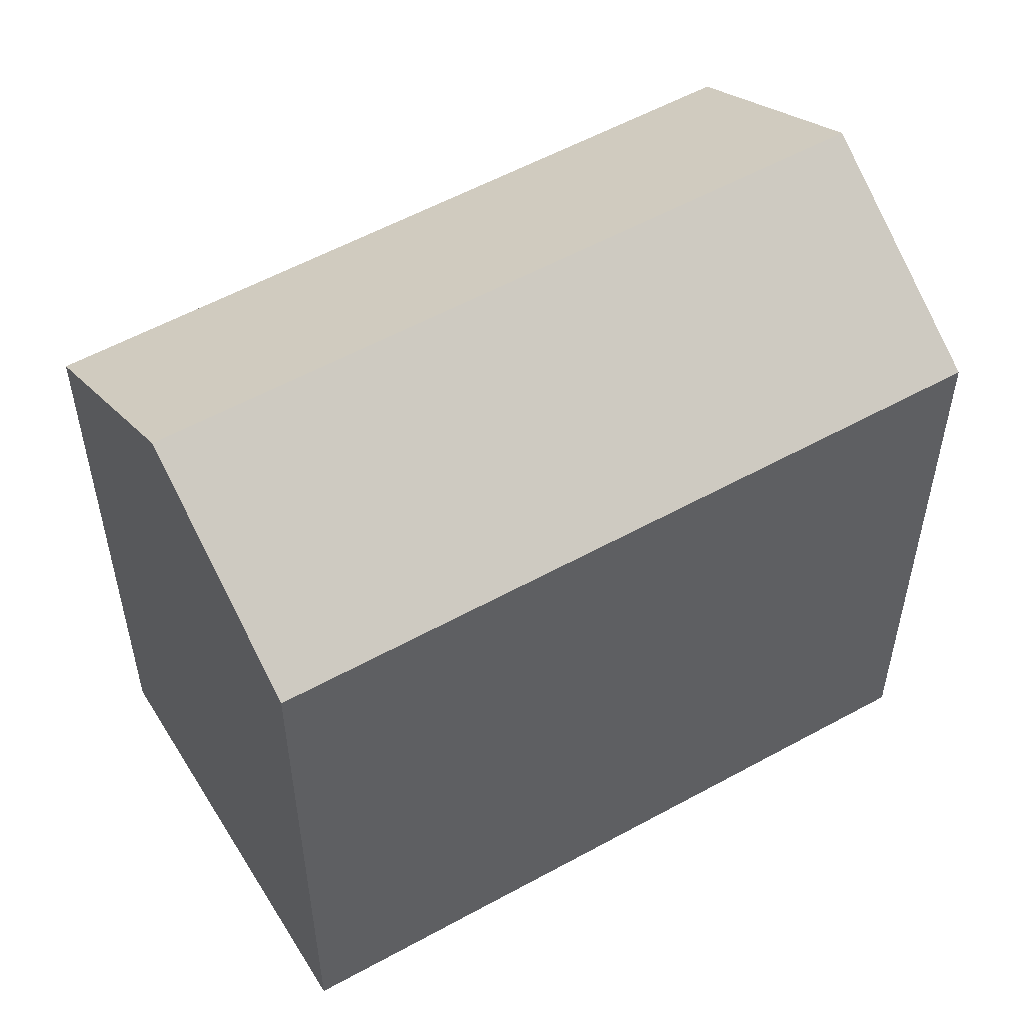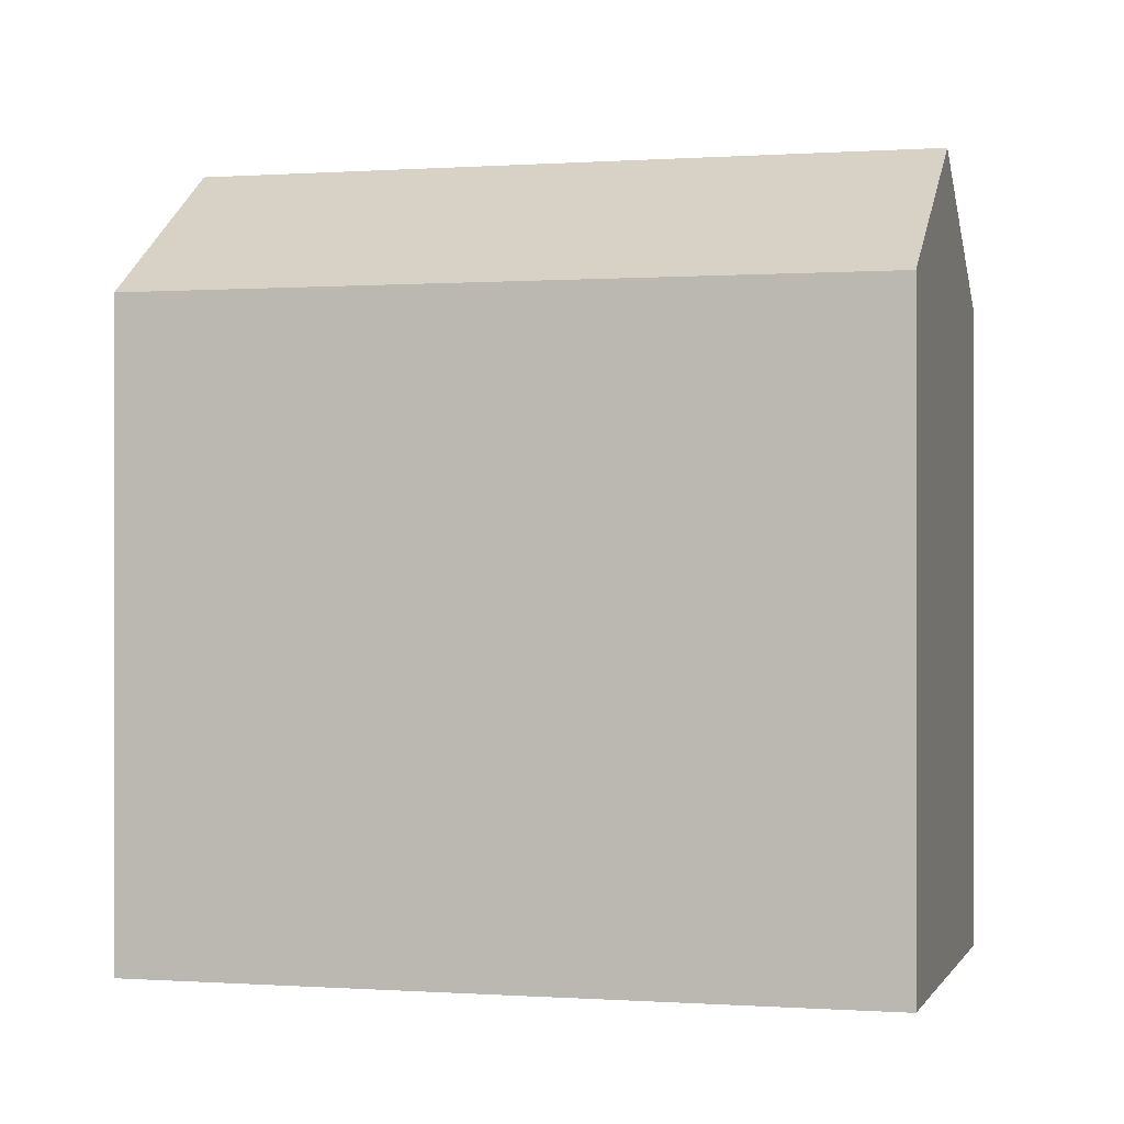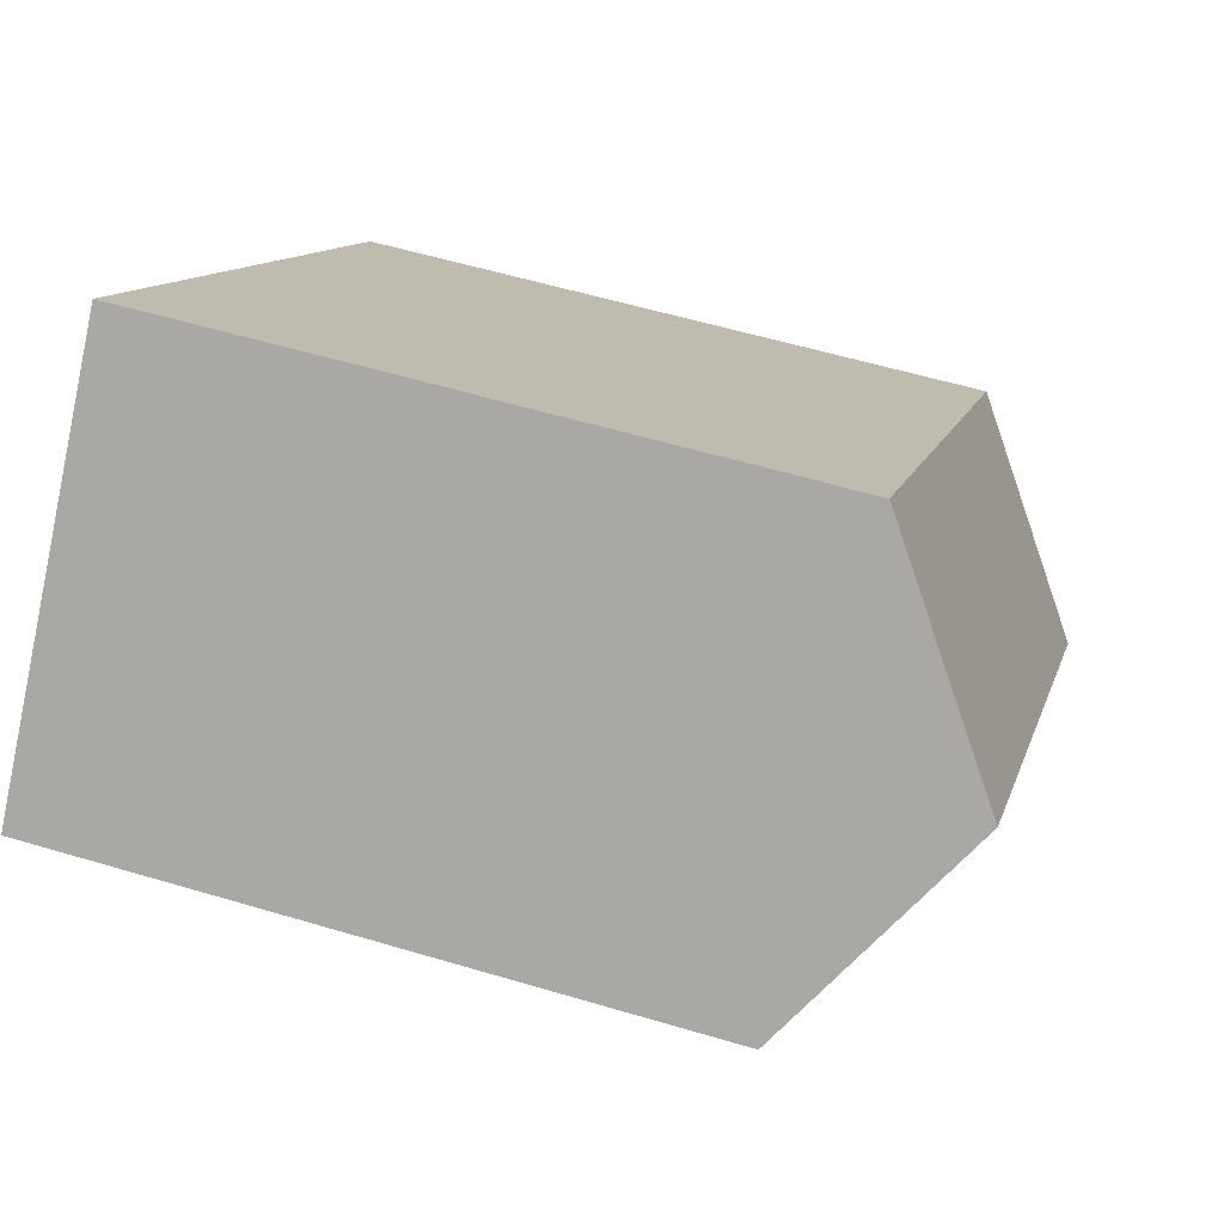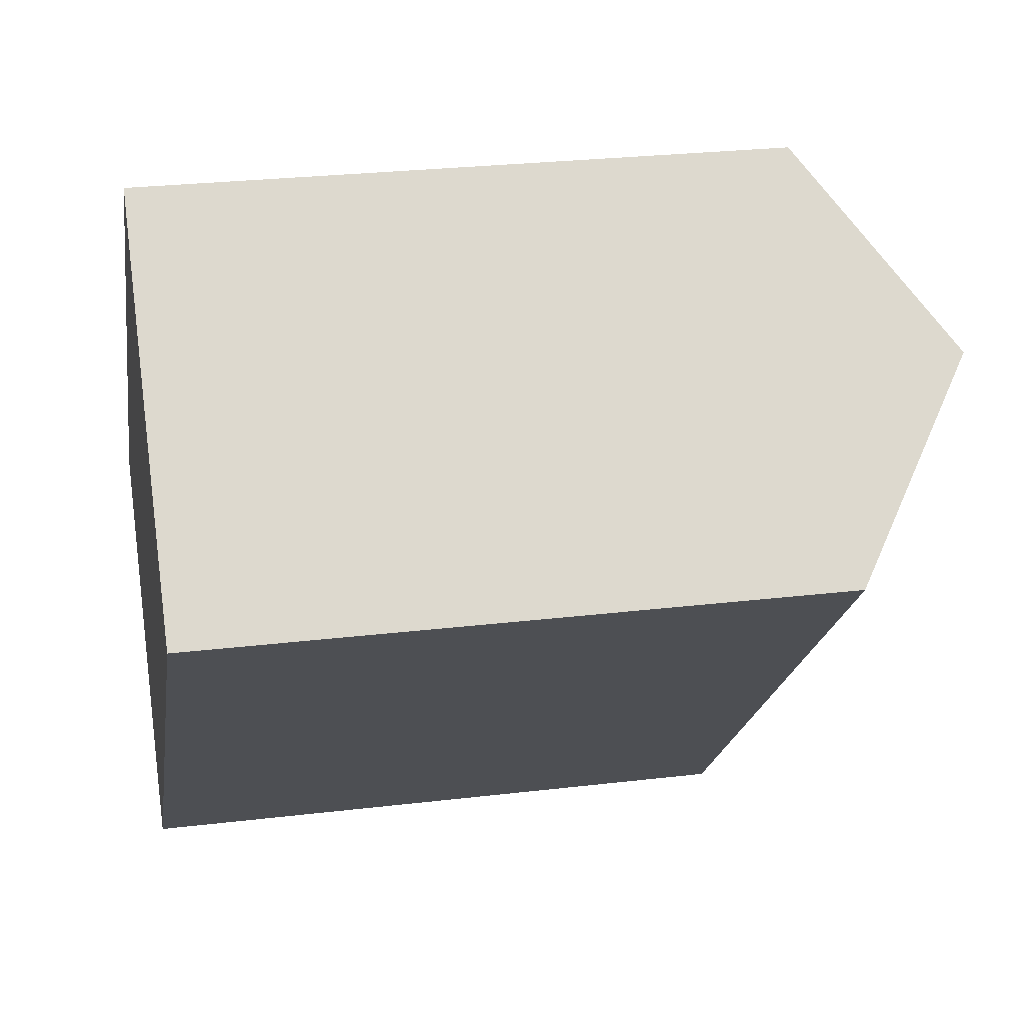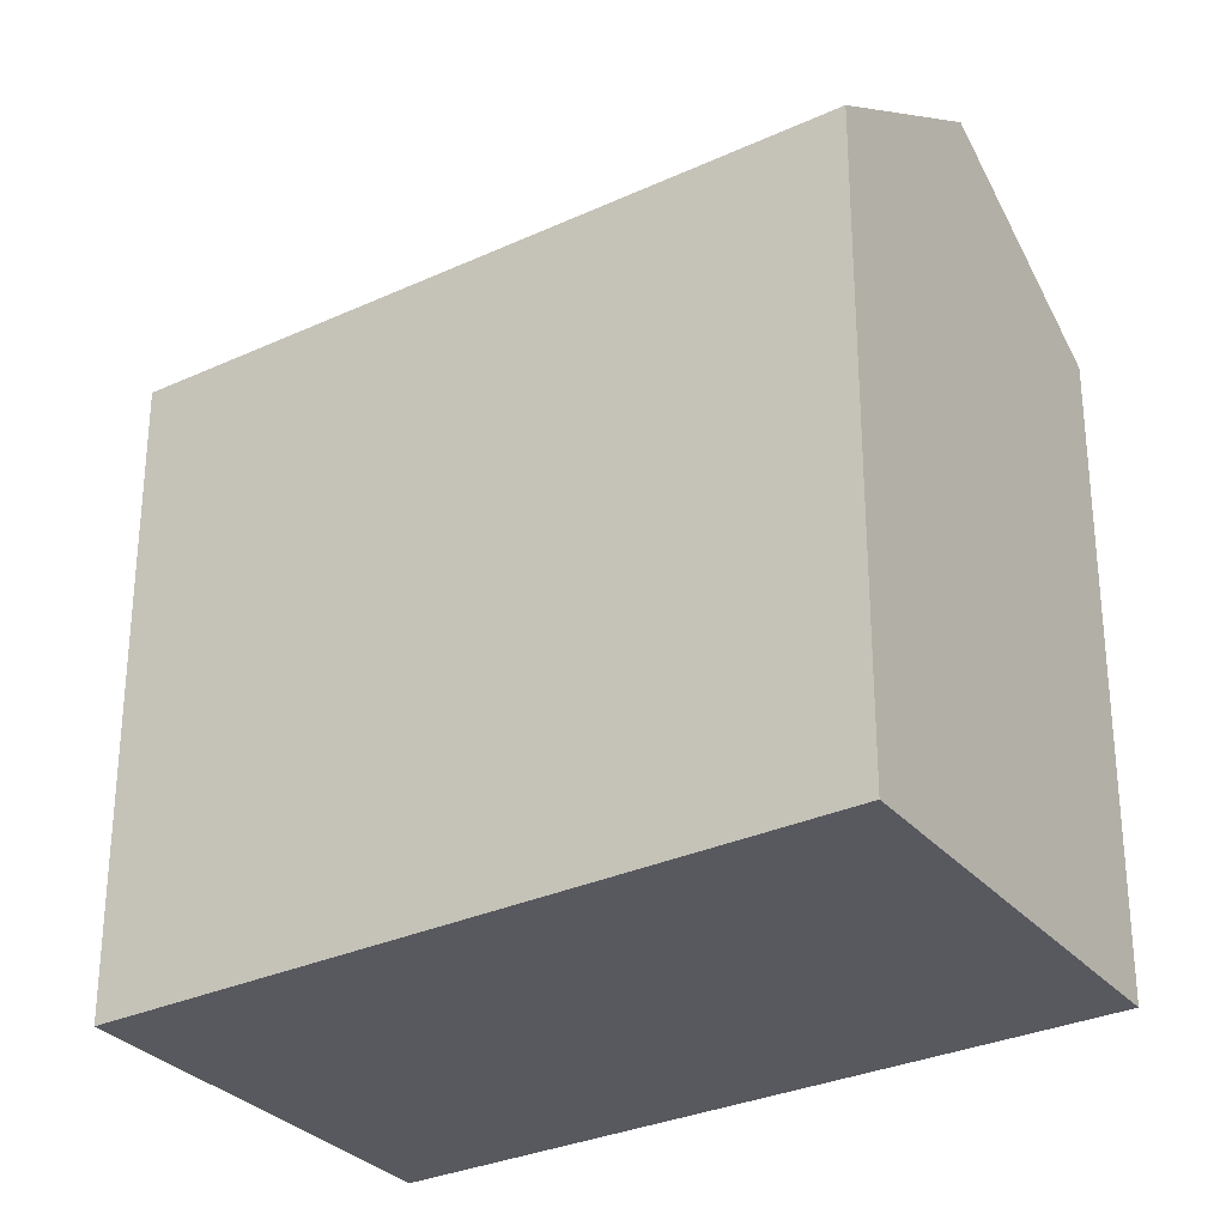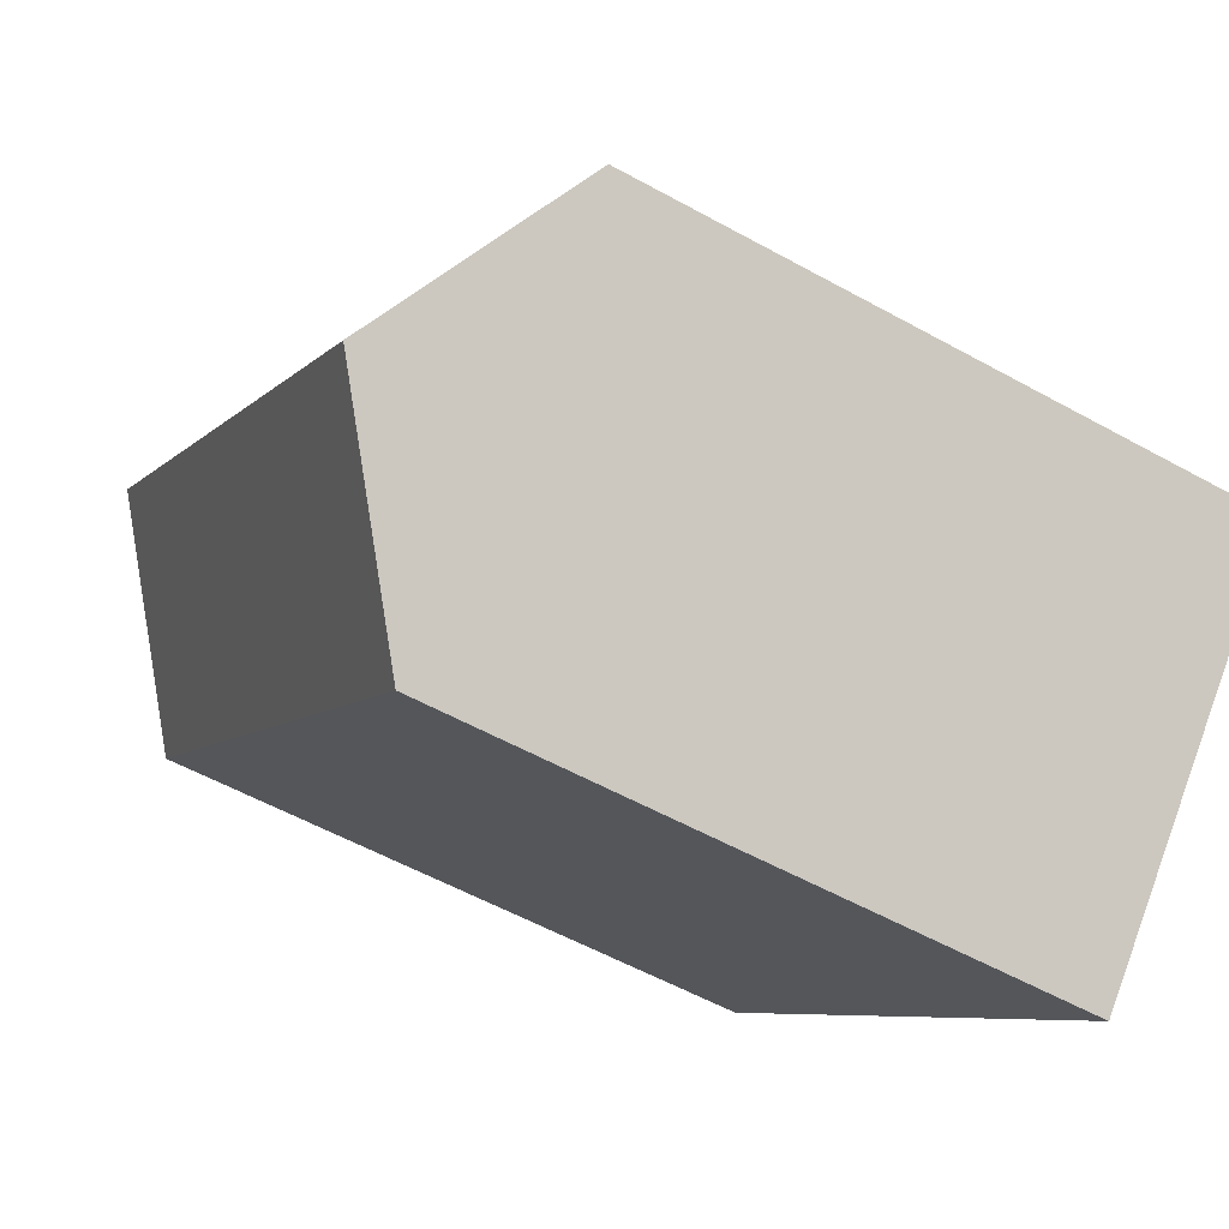
<metadata>
{"format":"obj","ext":"obj","renderer":"f3d","projection":"perspective","resolution":1024,"background":"white","views":[{"elev":55.9,"azim":-74.8,"up":"+Y"},{"elev":0.0,"azim":-29.0,"up":"+Y"},{"elev":56.4,"azim":107.4,"up":"+Z"},{"elev":26.4,"azim":79.3,"up":"+Z"},{"elev":-30.4,"azim":169.0,"up":"+Y"},{"elev":-55.7,"azim":-120.3,"up":"+Z"}]}
</metadata>
<code>
v  0.0003357 15.77 -0.0005
v  16.96 19.15 9.035
v  3.81 19.15 -4
v  13.15 15.77 13.03
v  20.77 15.77 5.037
v  7.62 15.77 -7.999
v  16.96 -5.533e-16 9.036
v  20.77 -3.084e-16 5.037
v  13.15 -7.982e-16 13.04
v  3.81 2.449e-16 -3.999
v  0 0 0
v  7.62 4.897e-16 -7.998
g defaultobject
f 1 2 3
f 2 1 4
f 3 5 6
f 5 3 2
f 5 7 8
f 7 5 9
f 9 5 4
f 4 5 2
f 1 10 11
f 10 1 12
f 12 1 6
f 6 1 3
f 4 11 9
f 11 4 1
f 12 5 8
f 5 12 6
f 7 12 8
f 12 7 9
f 12 9 11
f 12 11 10

</code>
